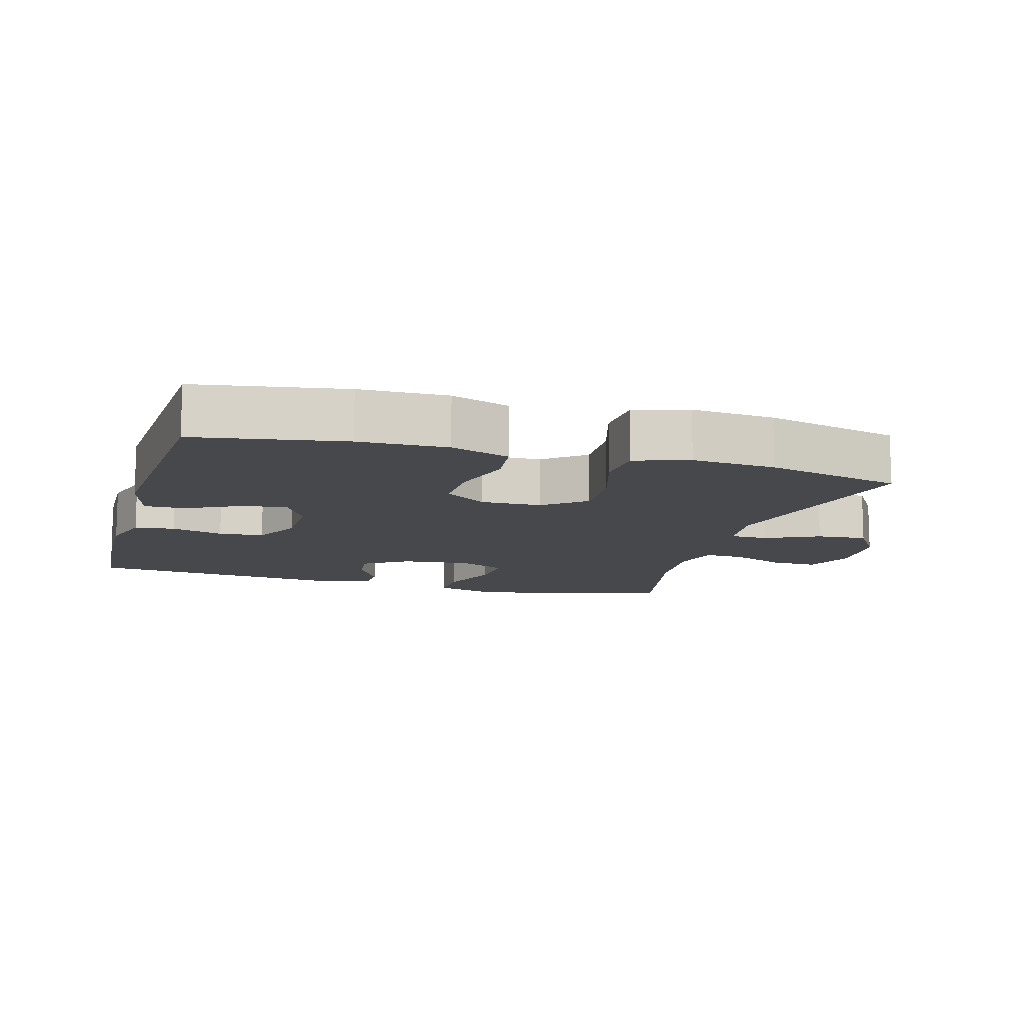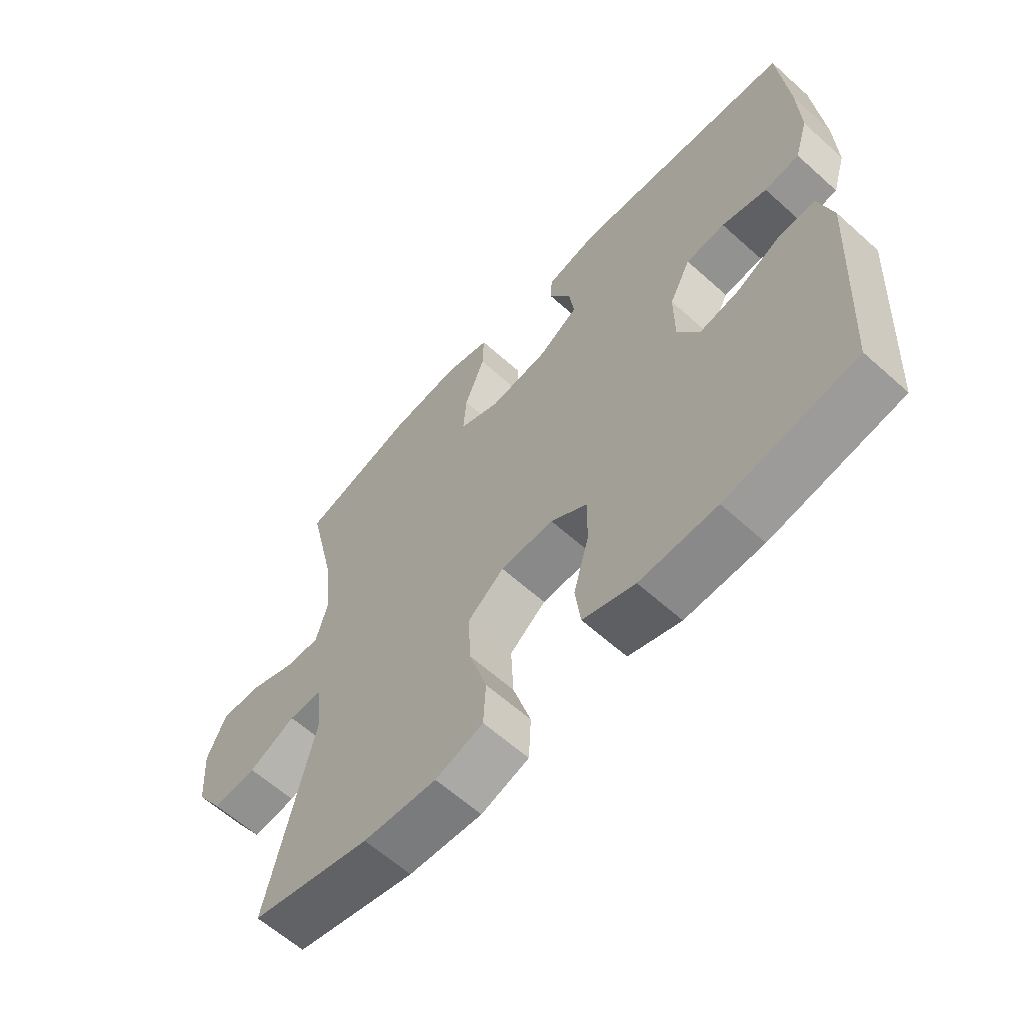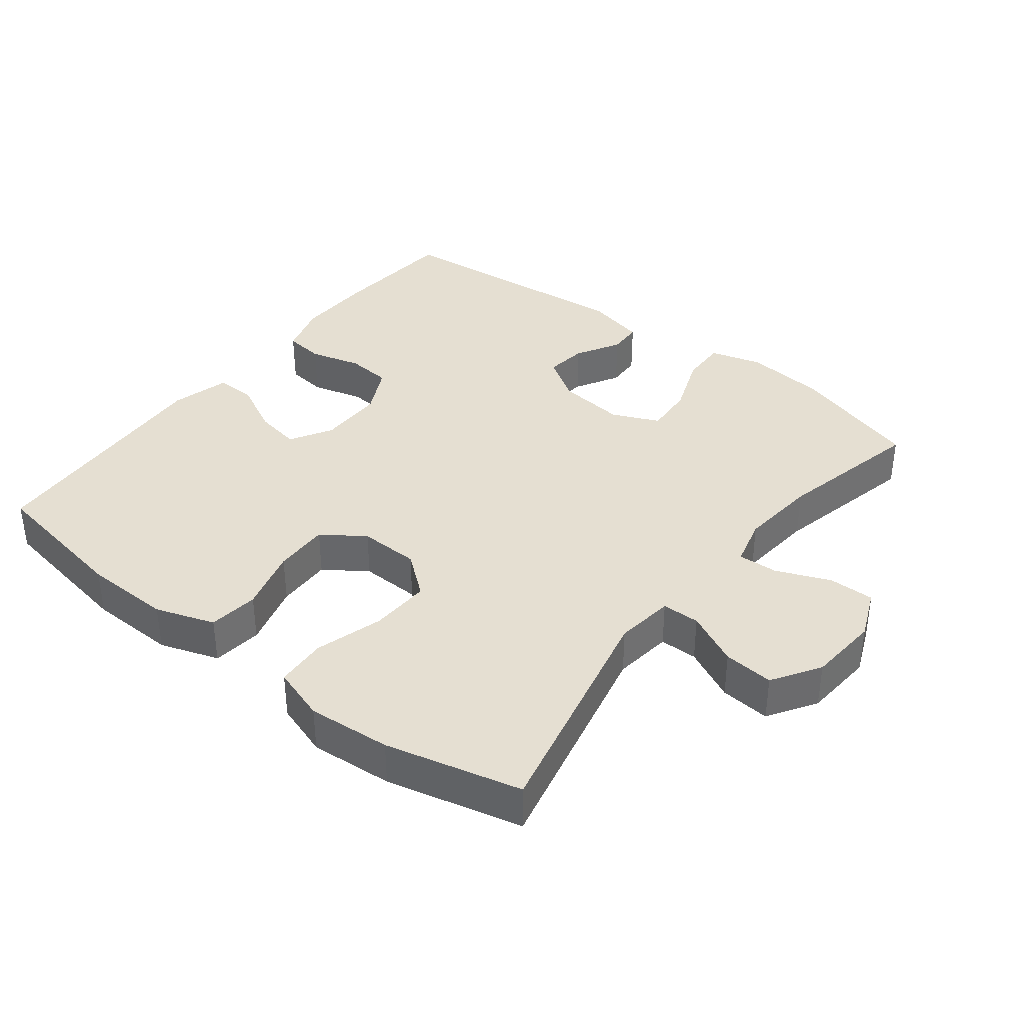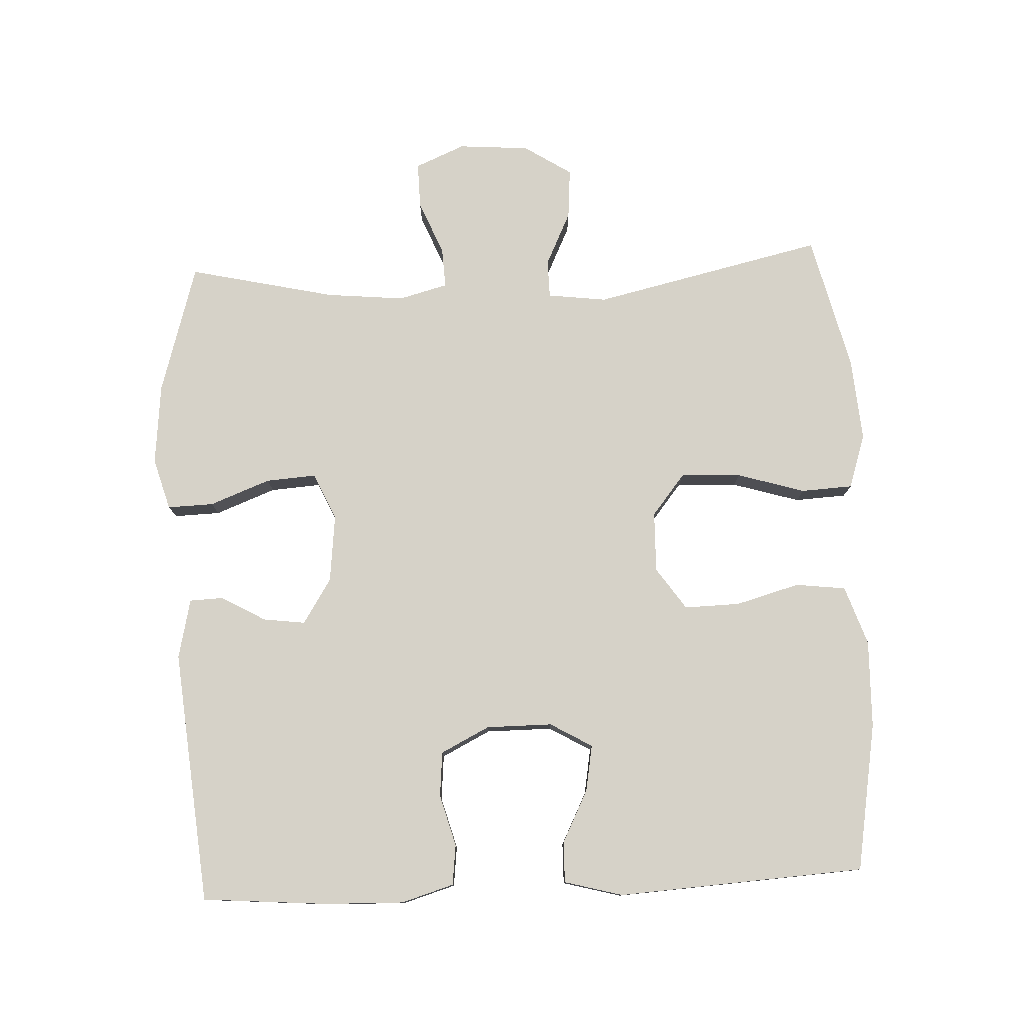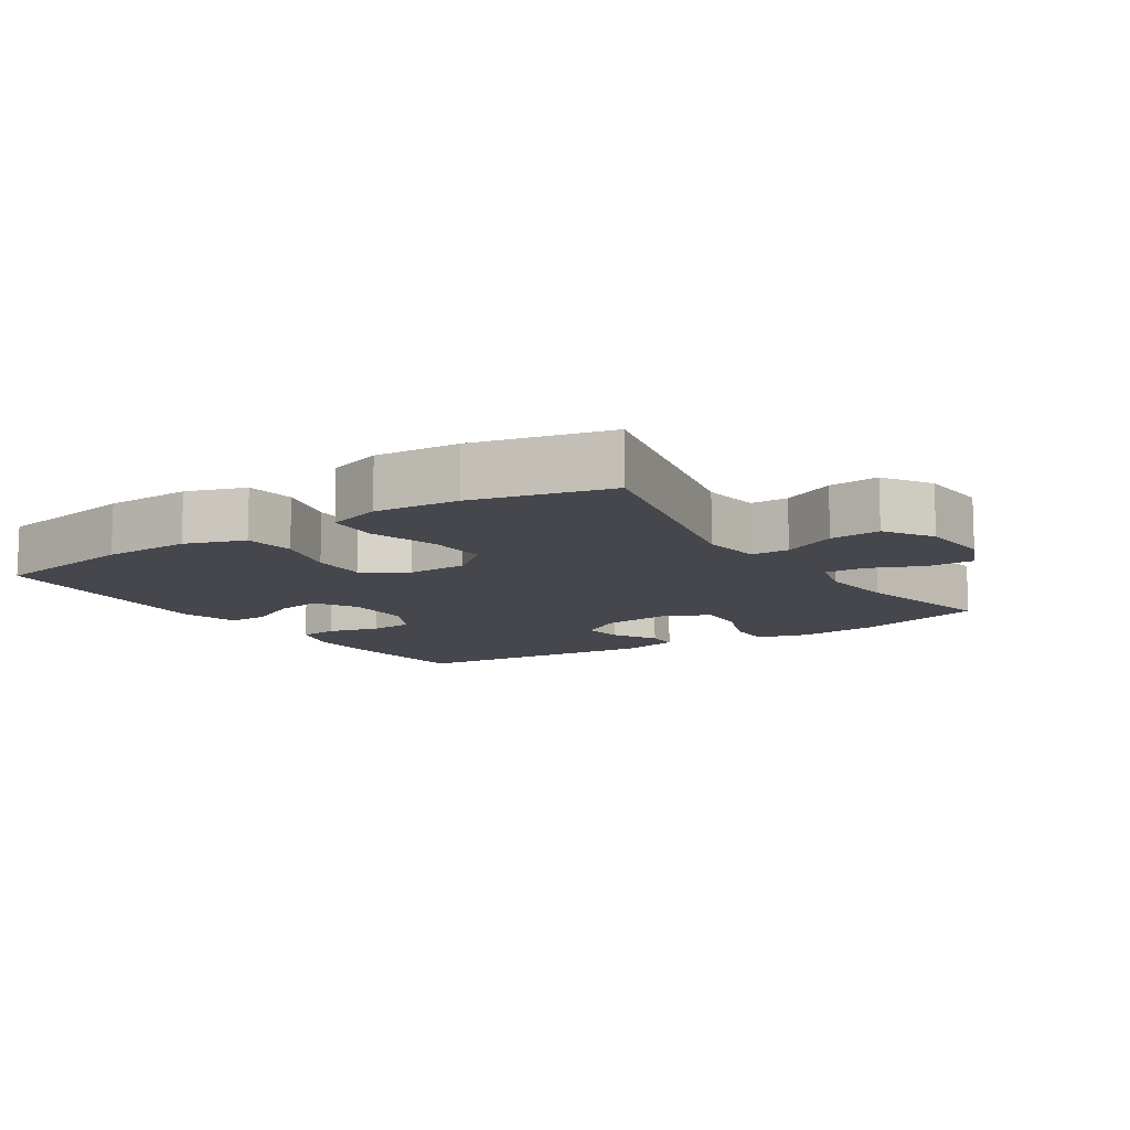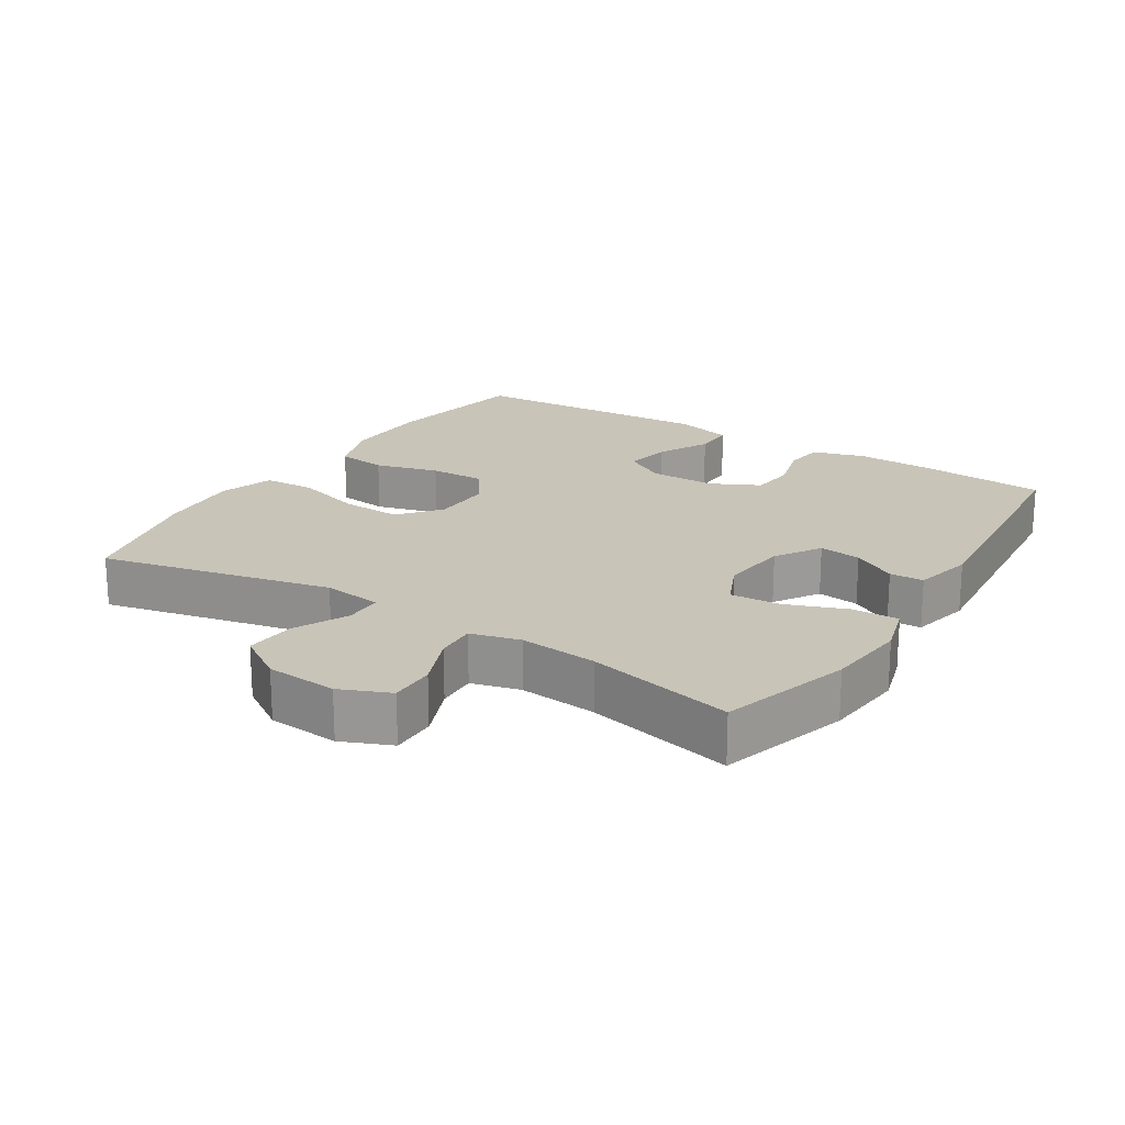
<metadata>
{"format":"obj","ext":"obj","renderer":"f3d","projection":"perspective","resolution":1024,"background":"white","views":[{"elev":-11.6,"azim":163.9,"up":"+Y"},{"elev":-62.1,"azim":47.7,"up":"+Z"},{"elev":37.5,"azim":-142.0,"up":"+Y"},{"elev":78.4,"azim":87.4,"up":"+Y"},{"elev":-11.0,"azim":-146.8,"up":"+Y"},{"elev":20.1,"azim":-57.6,"up":"+Y"}]}
</metadata>
<code>
v 0.5 0.07 0.5
v 0.515 0.07 0.314
v 0.518 0.07 0.199
v 0.495 0.07 0.122
v 0.436 0.07 0.115
v 0.36 0.07 0.136
v 0.294 0.07 0.13
v 0.258 0.07 0.058
v 0.258 0.07 -0.039
v 0.294 0.07 -0.101
v 0.362 0.07 -0.089
v 0.439 0.07 -0.05
v 0.499 0.07 -0.049
v 0.522 0.07 -0.135
v 0.5 0.07 -0.5
v 0.282 0.07 -0.537
v 0.153 0.07 -0.54
v 0.066 0.07 -0.51
v 0.057 0.07 -0.436
v 0.083 0.07 -0.342
v 0.085 0.07 -0.26
v 0.023 0.07 -0.217
v -0.066 0.07 -0.219
v -0.127 0.07 -0.268
v -0.123 0.07 -0.357
v -0.093 0.07 -0.457
v -0.097 0.07 -0.533
v -0.177 0.07 -0.559
v -0.3 0.07 -0.549
v -0.5 0.07 -0.5
v -0.423 0.07 -0.159
v -0.434 0.07 -0.072
v -0.49 0.07 -0.071
v -0.569 0.07 -0.109
v -0.643 0.07 -0.115
v -0.688 0.07 -0.045
v -0.696 0.07 0.06
v -0.665 0.07 0.133
v -0.598 0.07 0.132
v -0.518 0.07 0.099
v -0.459 0.07 0.096
v -0.44 0.07 0.168
v -0.451 0.07 0.283
v -0.5 0.07 0.5
v -0.308 0.07 0.557
v -0.188 0.07 0.569
v -0.112 0.07 0.547
v -0.114 0.07 0.479
v -0.148 0.07 0.39
v -0.153 0.07 0.316
v -0.084 0.07 0.285
v 0.016 0.07 0.296
v 0.082 0.07 0.338
v 0.074 0.07 0.4
v 0.037 0.07 0.465
v 0.039 0.07 0.515
v 0.127 0.07 0.535
v 0.5 0 0.5
v 0.515 0 0.314
v 0.518 0 0.199
v 0.495 0 0.122
v 0.436 0 0.115
v 0.36 0 0.136
v 0.294 0 0.13
v 0.258 0 0.058
v 0.258 0 -0.039
v 0.294 0 -0.101
v 0.362 0 -0.089
v 0.439 0 -0.05
v 0.499 0 -0.049
v 0.522 0 -0.135
v 0.5 0 -0.5
v 0.282 0 -0.537
v 0.153 0 -0.54
v 0.066 0 -0.51
v 0.057 0 -0.436
v 0.083 0 -0.342
v 0.085 0 -0.26
v 0.023 0 -0.217
v -0.066 0 -0.219
v -0.127 0 -0.268
v -0.123 0 -0.357
v -0.093 0 -0.457
v -0.097 0 -0.533
v -0.177 0 -0.559
v -0.3 0 -0.549
v -0.5 0 -0.5
v -0.423 0 -0.159
v -0.434 0 -0.072
v -0.49 0 -0.071
v -0.569 0 -0.109
v -0.643 0 -0.115
v -0.688 0 -0.045
v -0.696 0 0.06
v -0.665 0 0.133
v -0.598 0 0.132
v -0.518 0 0.099
v -0.459 0 0.096
v -0.44 0 0.168
v -0.451 0 0.283
v -0.5 0 0.5
v -0.308 0 0.557
v -0.188 0 0.569
v -0.112 0 0.547
v -0.114 0 0.479
v -0.148 0 0.39
v -0.153 0 0.316
v -0.084 0 0.285
v 0.016 0 0.296
v 0.082 0 0.338
v 0.074 0 0.4
v 0.037 0 0.465
v 0.039 0 0.515
v 0.127 0 0.535
f 4 5 6
f 3 4 6
f 2 3 6
f 1 2 6
f 57 1 6
f 56 57 6
f 55 56 6
f 54 55 6
f 53 54 6 7
f 52 53 7 8
f 51 52 8 9
f 50 51 9 10
f 47 48 49
f 46 47 49
f 45 46 49
f 44 45 49
f 43 44 49
f 42 43 49 50
f 41 42 50 10
f 38 39 40
f 37 38 40
f 36 37 40
f 35 36 40
f 34 35 40
f 33 34 40
f 32 33 40 41
f 29 30 31
f 28 29 31
f 27 28 31
f 26 27 31
f 25 26 31
f 24 25 31 32
f 23 24 32 41
f 18 19 20
f 17 18 20
f 16 17 20
f 15 16 20
f 14 15 20
f 13 14 20
f 12 13 20
f 11 12 20
f 10 11 20 21
f 22 23 41 10
f 10 21 22
f 63 62 61
f 63 61 60
f 63 60 59
f 63 59 58
f 63 58 114
f 63 114 113
f 63 113 112
f 63 112 111
f 64 63 111 110
f 65 64 110 109
f 66 65 109 108
f 67 66 108 107
f 106 105 104
f 106 104 103
f 106 103 102
f 106 102 101
f 106 101 100
f 107 106 100 99
f 67 107 99 98
f 97 96 95
f 97 95 94
f 97 94 93
f 97 93 92
f 97 92 91
f 97 91 90
f 98 97 90 89
f 88 87 86
f 88 86 85
f 88 85 84
f 88 84 83
f 88 83 82
f 89 88 82 81
f 98 89 81 80
f 77 76 75
f 77 75 74
f 77 74 73
f 77 73 72
f 77 72 71
f 77 71 70
f 77 70 69
f 77 69 68
f 78 77 68 67
f 67 98 80 79
f 79 78 67
f 1 58 59 2
f 2 59 60 3
f 3 60 61 4
f 4 61 62 5
f 5 62 63 6
f 6 63 64 7
f 7 64 65 8
f 8 65 66 9
f 9 66 67 10
f 10 67 68 11
f 11 68 69 12
f 12 69 70 13
f 13 70 71 14
f 14 71 72 15
f 15 72 73 16
f 16 73 74 17
f 17 74 75 18
f 18 75 76 19
f 19 76 77 20
f 20 77 78 21
f 21 78 79 22
f 22 79 80 23
f 23 80 81 24
f 24 81 82 25
f 25 82 83 26
f 26 83 84 27
f 27 84 85 28
f 28 85 86 29
f 29 86 87 30
f 30 87 88 31
f 31 88 89 32
f 32 89 90 33
f 33 90 91 34
f 34 91 92 35
f 35 92 93 36
f 36 93 94 37
f 37 94 95 38
f 38 95 96 39
f 39 96 97 40
f 40 97 98 41
f 41 98 99 42
f 42 99 100 43
f 43 100 101 44
f 44 101 102 45
f 45 102 103 46
f 46 103 104 47
f 47 104 105 48
f 48 105 106 49
f 49 106 107 50
f 50 107 108 51
f 51 108 109 52
f 52 109 110 53
f 53 110 111 54
f 54 111 112 55
f 55 112 113 56
f 56 113 114 57
f 57 114 58 1

</code>
